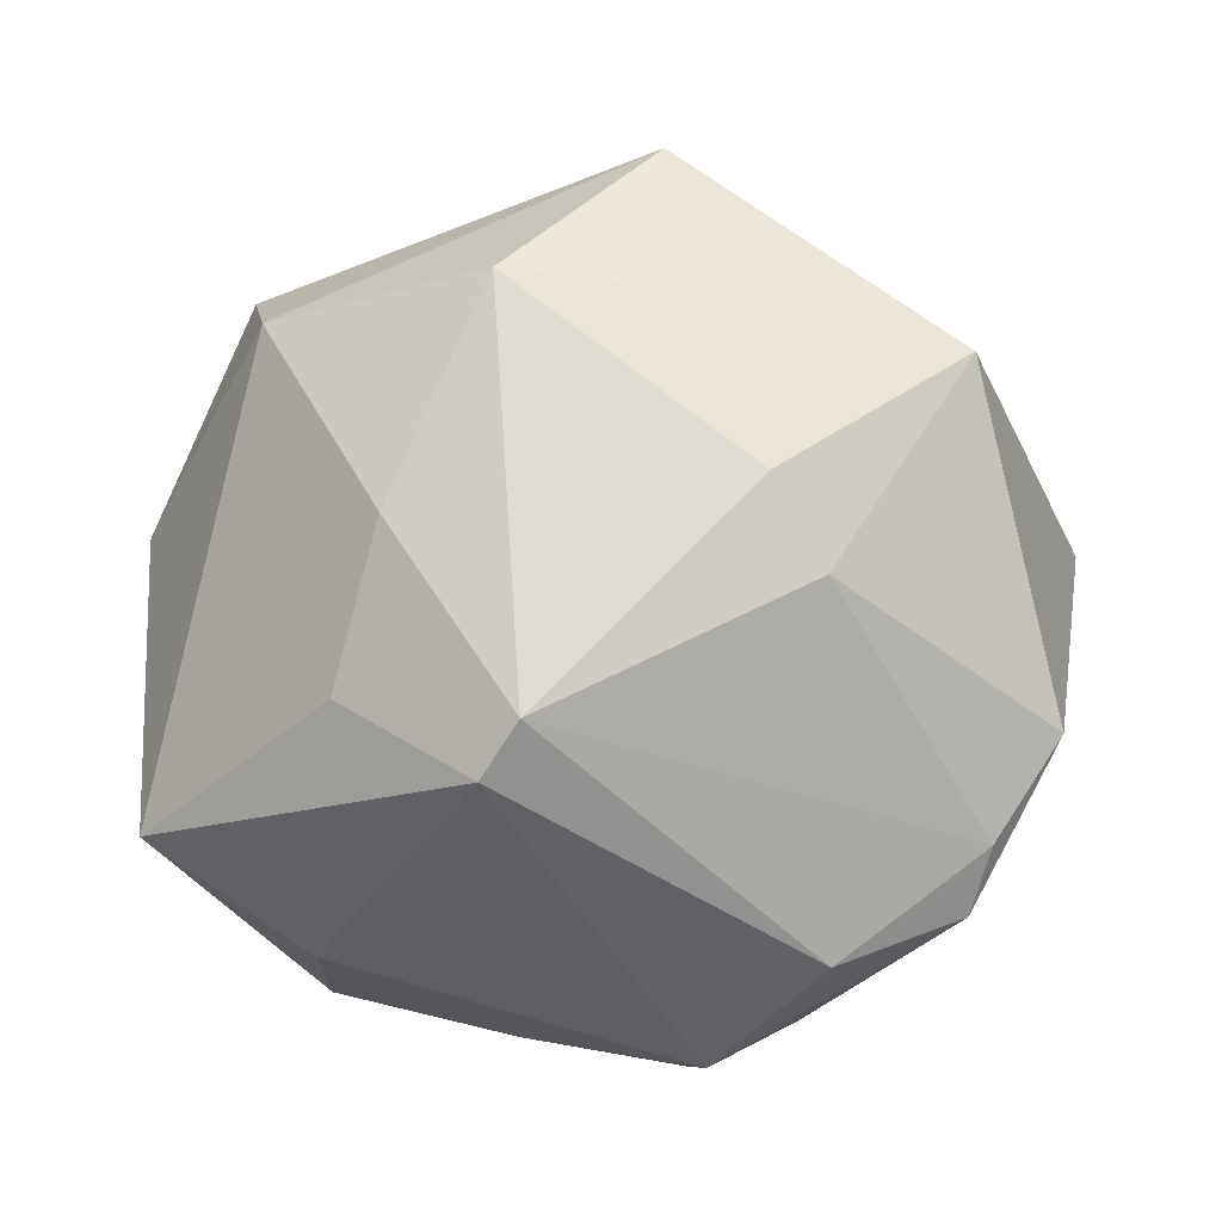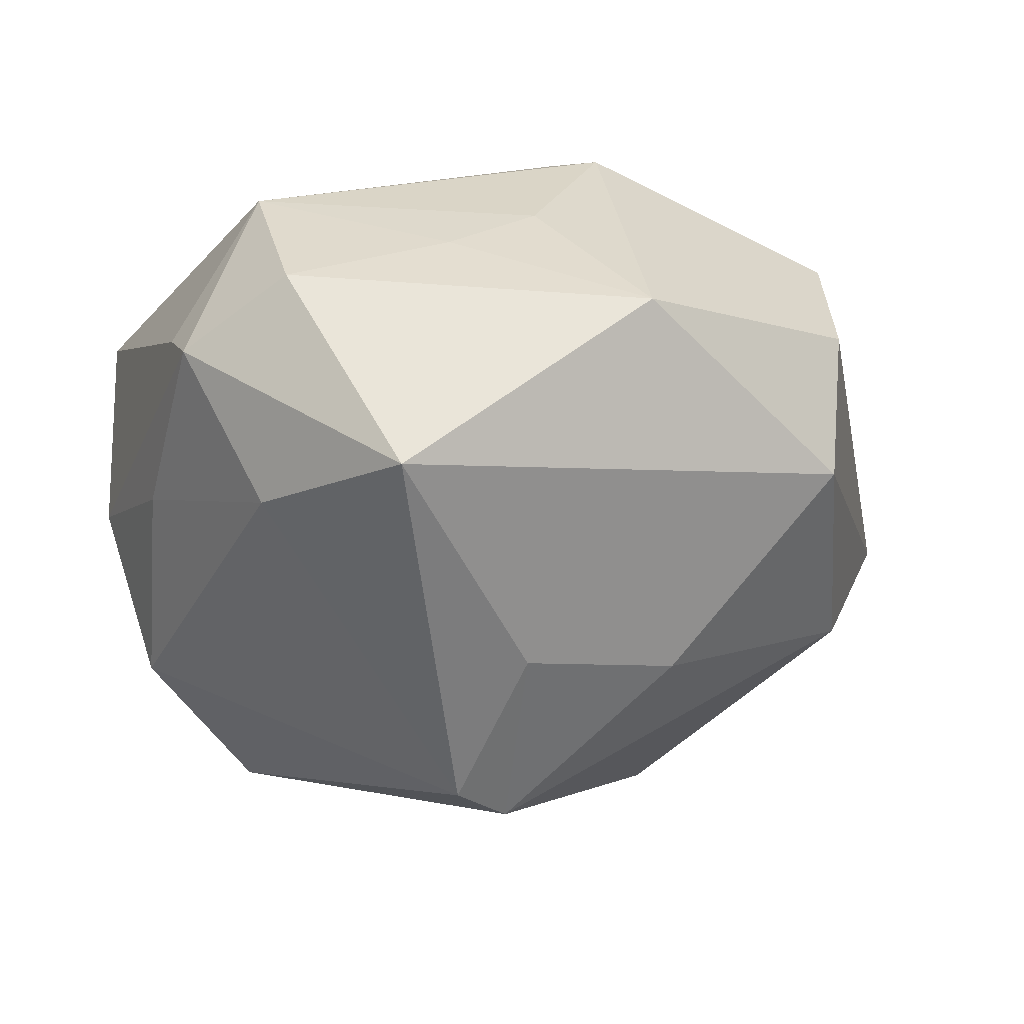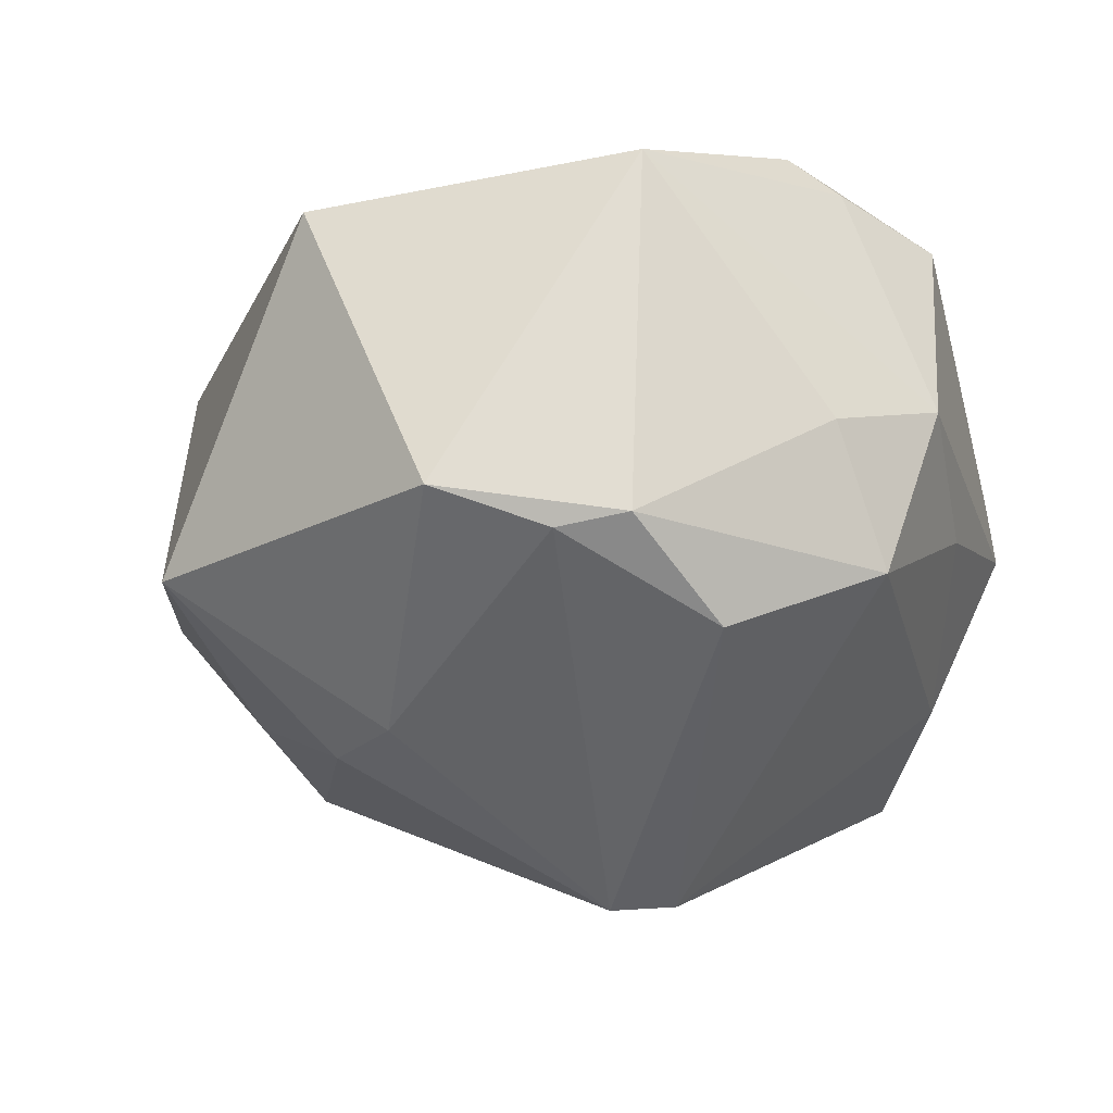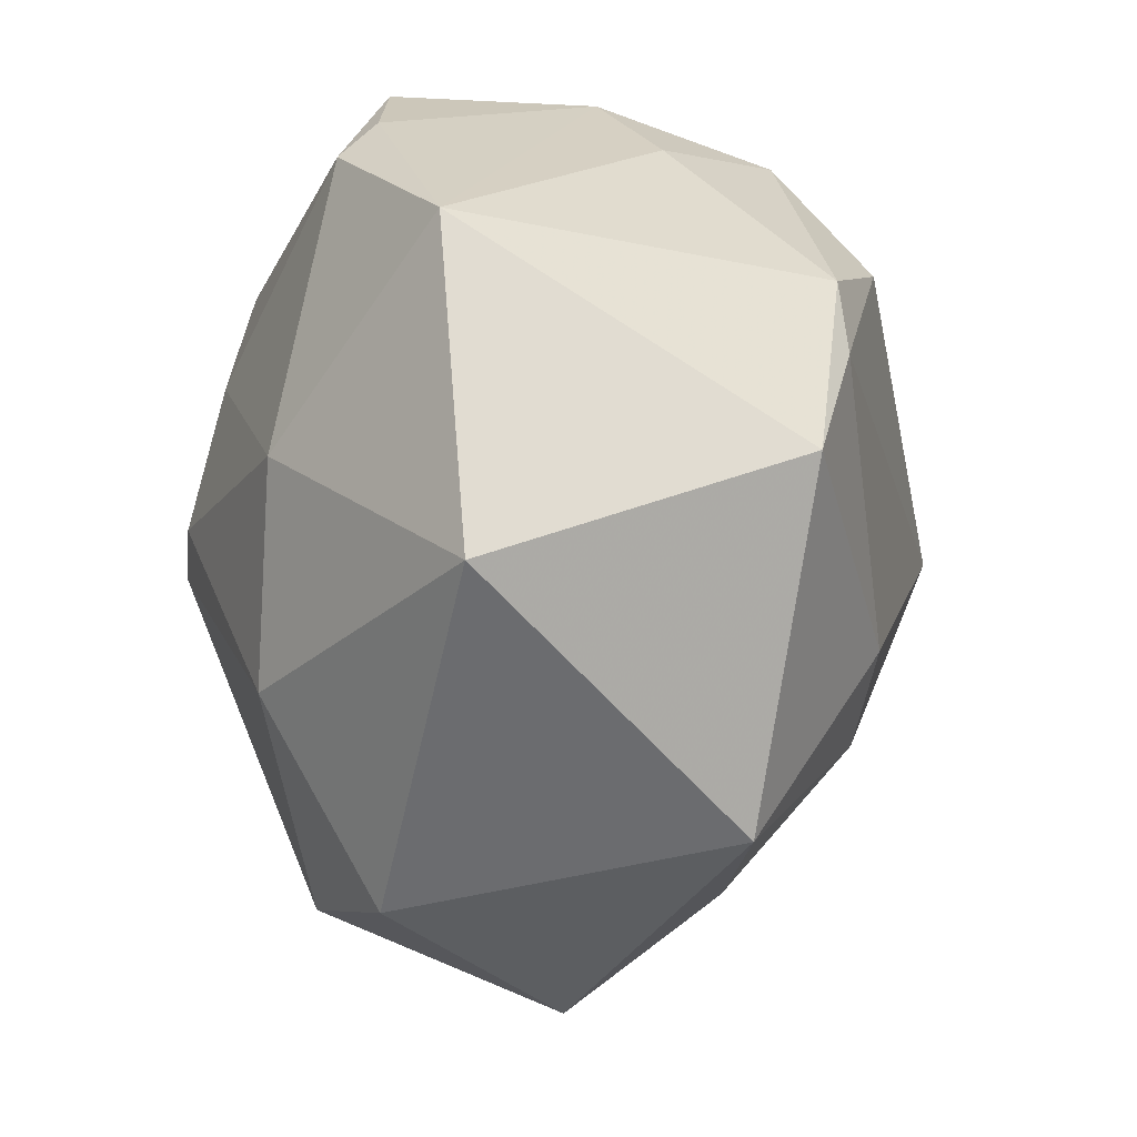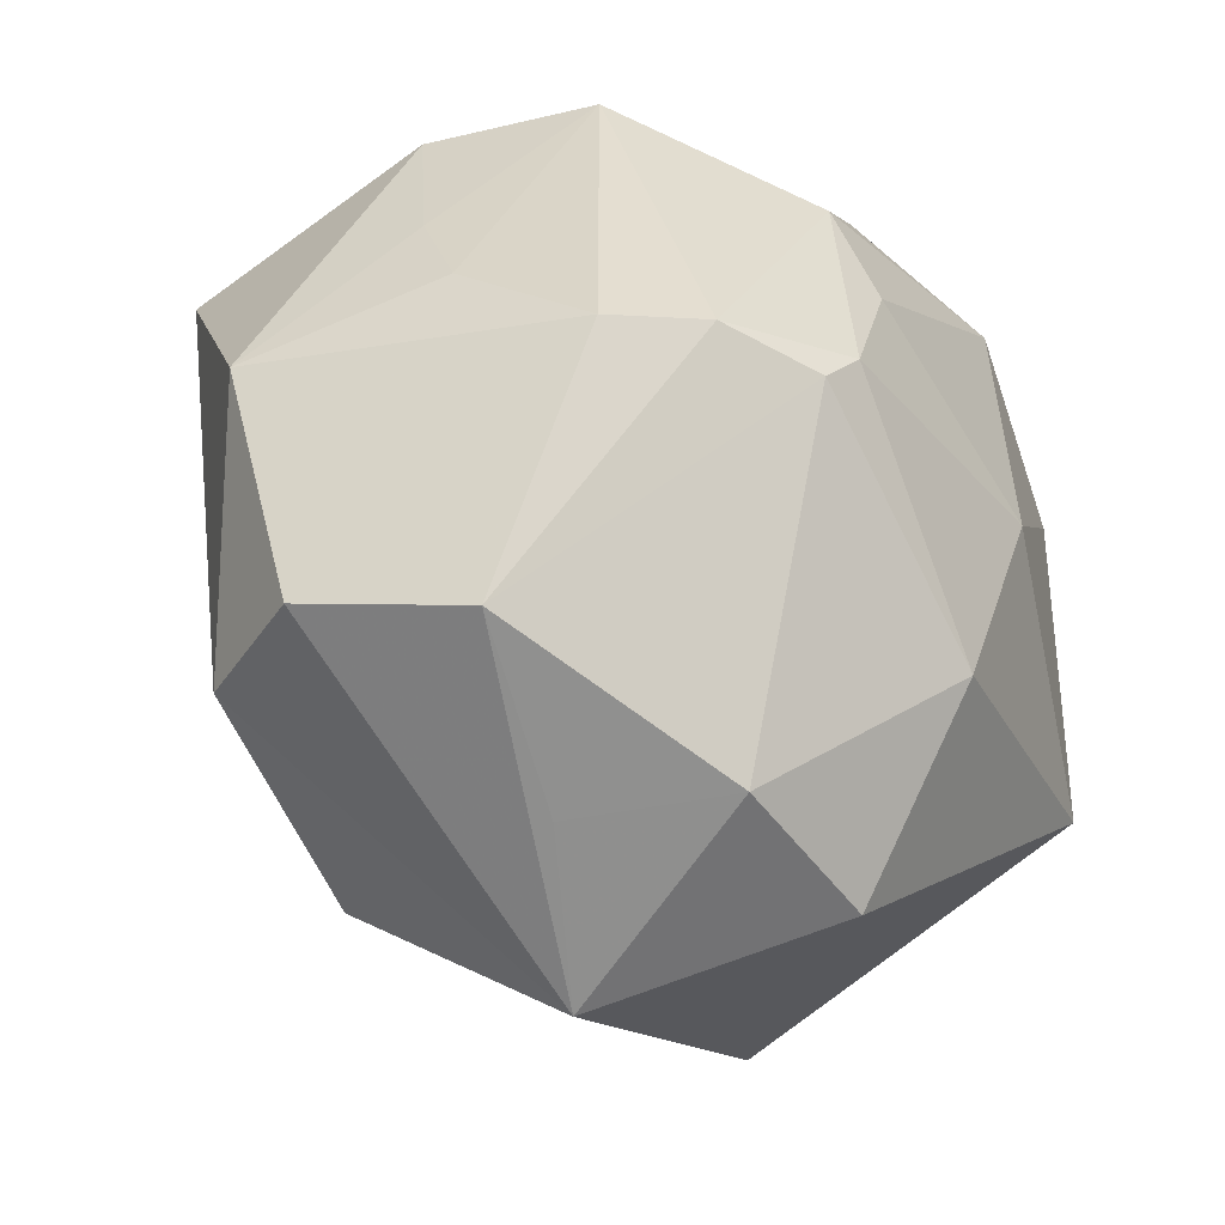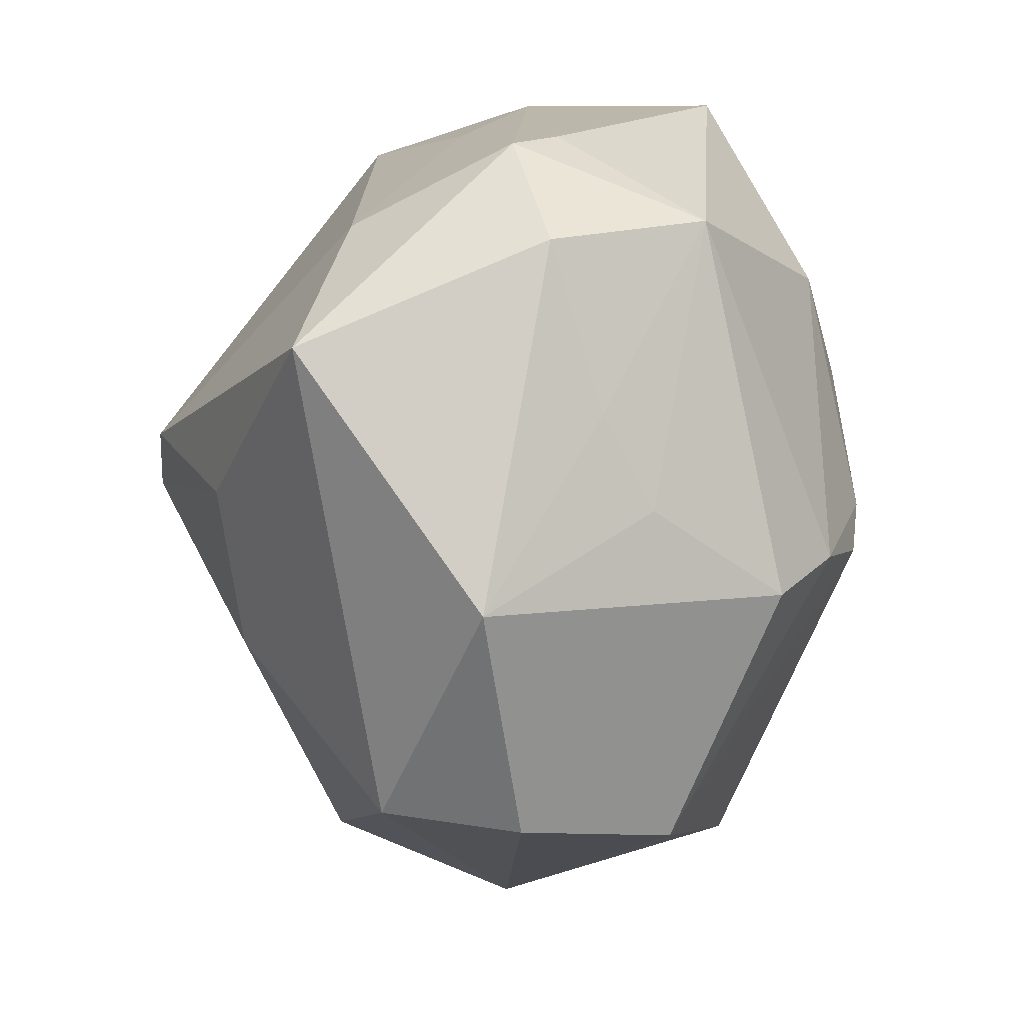
<metadata>
{"format":"obj","ext":"obj","renderer":"f3d","projection":"perspective","resolution":1024,"background":"white","views":[{"elev":-79.5,"azim":-11.9,"up":"+Z"},{"elev":-23.3,"azim":-112.0,"up":"+Z"},{"elev":-32.2,"azim":105.6,"up":"+Z"},{"elev":-16.0,"azim":83.7,"up":"+Y"},{"elev":-36.2,"azim":-37.8,"up":"+Y"},{"elev":16.6,"azim":-80.7,"up":"+Y"}]}
</metadata>
<code>
v 0.01776 -0.01678 -0.03342
v -0.03734 0.008628 0.01952
v -0.01629 0.04623 0.005569
v -0.004144 0.0007978 0.04067
v 0.02689 0.02231 -0.03198
v -0.002094 -0.03964 -0.01934
v -0.0064 -0.0416 0.0251
v 0.01605 0.04583 0.01969
v -0.02728 0.005486 -0.03278
v -0.04542 -0.02691 0.00615
v -0.02035 -0.03818 -0.02032
v -0.04278 -0.02679 -0.01027
v 0.003109 0.01526 0.03691
v 0.01785 0.03826 -0.02275
v -0.008862 0.0008274 -0.045
v -0.02238 0.04626 0.001434
v 0.01011 -0.02537 -0.03166
v -0.005708 -0.05267 -0.00214
v -0.02623 -0.01323 -0.03024
v 0.04961 -0.01729 0.01319
v 0.01771 0.04504 -0.003206
v 0.02894 -0.03968 -0.01749
v 0.0165 -0.02275 0.03218
v -0.008687 -0.003672 0.04061
v -0.01804 -0.04227 0.01096
v 0.02795 0.03544 -0.009146
v 0.01253 -0.04486 0.01895
v -0.01998 -0.001082 0.03826
v -0.05163 0.0003166 0.00302
v 0.04033 0.01616 -0.02514
v -0.03417 -0.03105 0.02163
v 0.02581 0.0001138 0.03195
v -0.02237 0.03814 0.02317
v -0.001199 0.04385 -0.008194
v -0.02433 0.03671 -0.01678
v -0.0006123 0.02755 0.03385
v -0.03724 0.01926 0.01378
v -0.04453 0.02712 -0.01885
v 0.04089 0.008127 -0.02607
v 0.02703 0.03751 0.0213
v 0.046 -0.003905 -0.02197
v -0.01152 0.007874 -0.04422
v -0.03032 -0.002586 0.03337
v -0.03381 0.03768 0.007436
v 0.04682 0.01958 0.01586
v 0.02964 0.03214 0.02565
f 15 11 19
f 17 11 15
f 41 20 22
f 12 19 11
f 12 11 18
f 18 10 12
f 1 17 15
f 41 22 1
f 1 22 17
f 35 42 38
f 38 16 35
f 35 16 34
f 15 19 9
f 9 42 15
f 38 42 9
f 9 12 38
f 19 12 9
f 15 42 5
f 45 20 41
f 11 17 6
f 17 22 6
f 18 11 6
f 6 22 18
f 18 7 25
f 31 25 7
f 31 10 18
f 18 25 31
f 28 33 43
f 43 31 28
f 44 37 33
f 44 16 38
f 33 16 44
f 43 33 2
f 33 37 2
f 3 33 8
f 8 16 3
f 3 16 33
f 14 35 34
f 42 35 14
f 14 5 42
f 41 1 39
f 39 1 15
f 15 5 39
f 8 46 40
f 46 45 40
f 20 23 27
f 27 23 7
f 27 22 20
f 27 7 18
f 18 22 27
f 4 28 24
f 7 23 24
f 24 23 4
f 24 31 7
f 24 28 31
f 4 23 32
f 32 13 4
f 46 13 32
f 32 45 46
f 20 45 32
f 32 23 20
f 43 2 29
f 29 31 43
f 10 31 29
f 38 12 29
f 29 12 10
f 29 2 37
f 29 44 38
f 37 44 29
f 21 14 34
f 21 16 8
f 34 16 21
f 8 40 21
f 21 40 45
f 36 28 4
f 4 13 36
f 33 28 36
f 8 33 36
f 36 46 8
f 36 13 46
f 30 45 41
f 41 39 30
f 5 14 30
f 30 39 5
f 26 21 45
f 45 30 26
f 14 21 26
f 26 30 14

</code>
